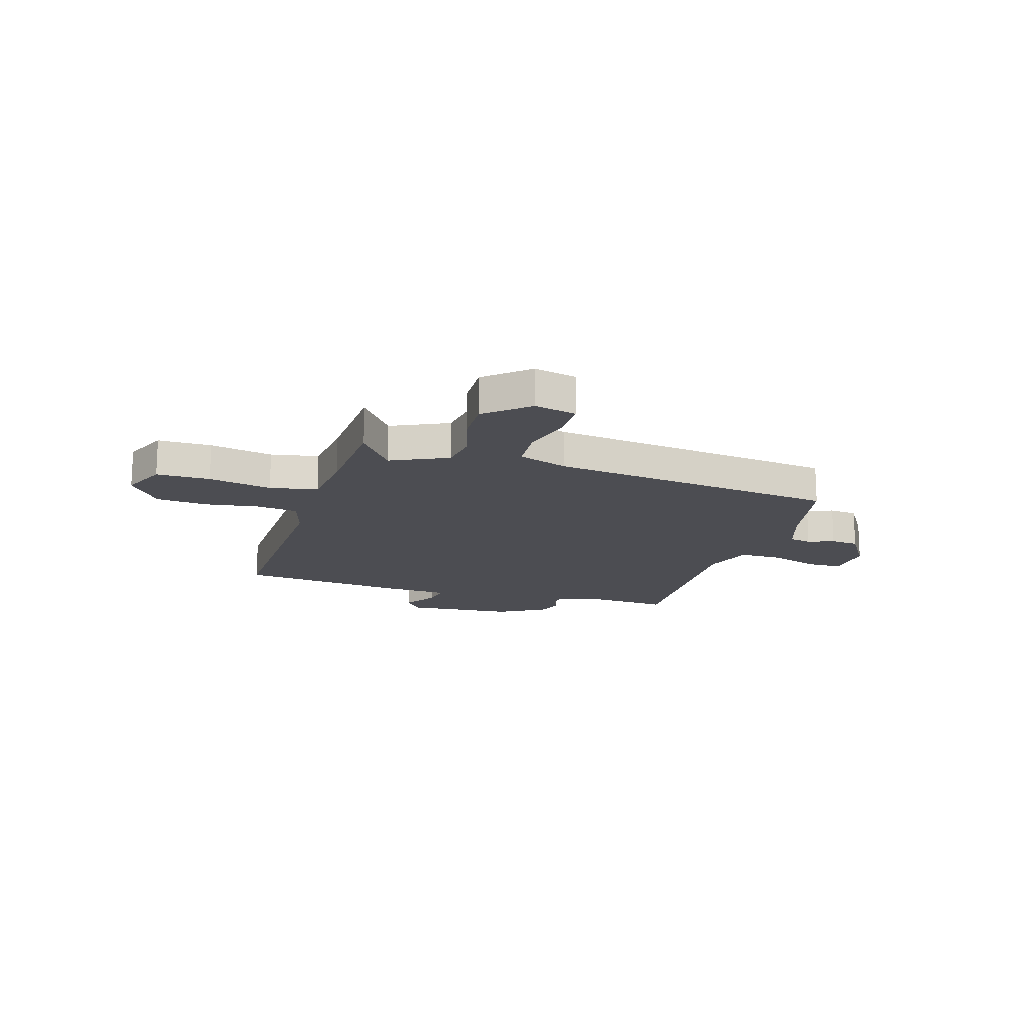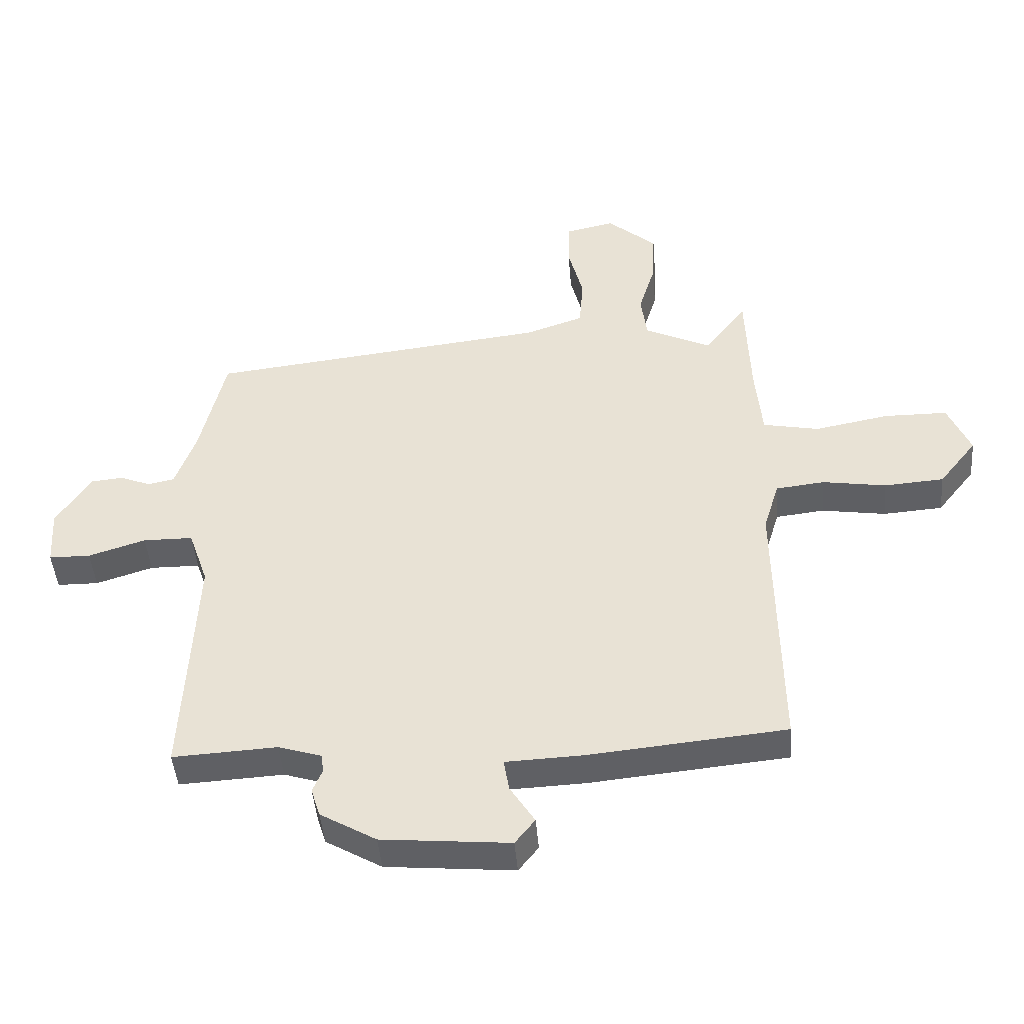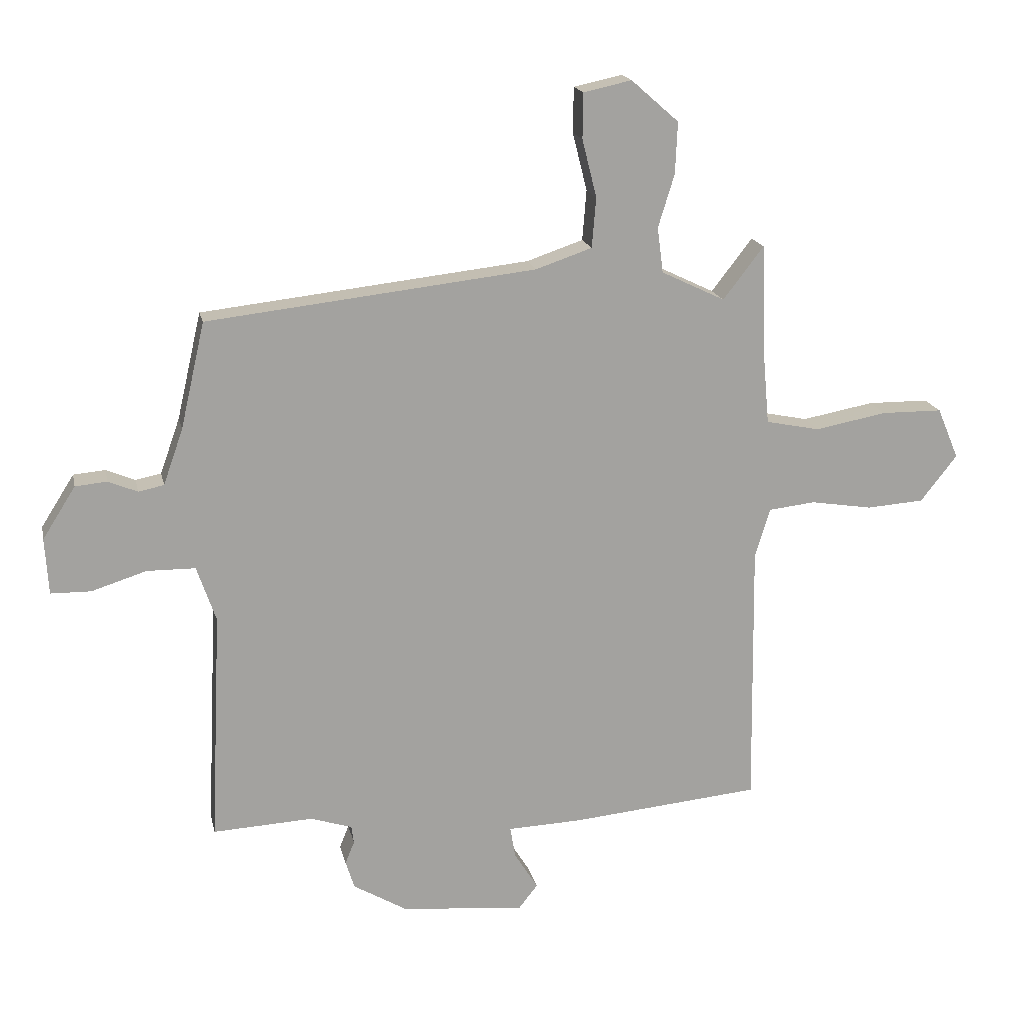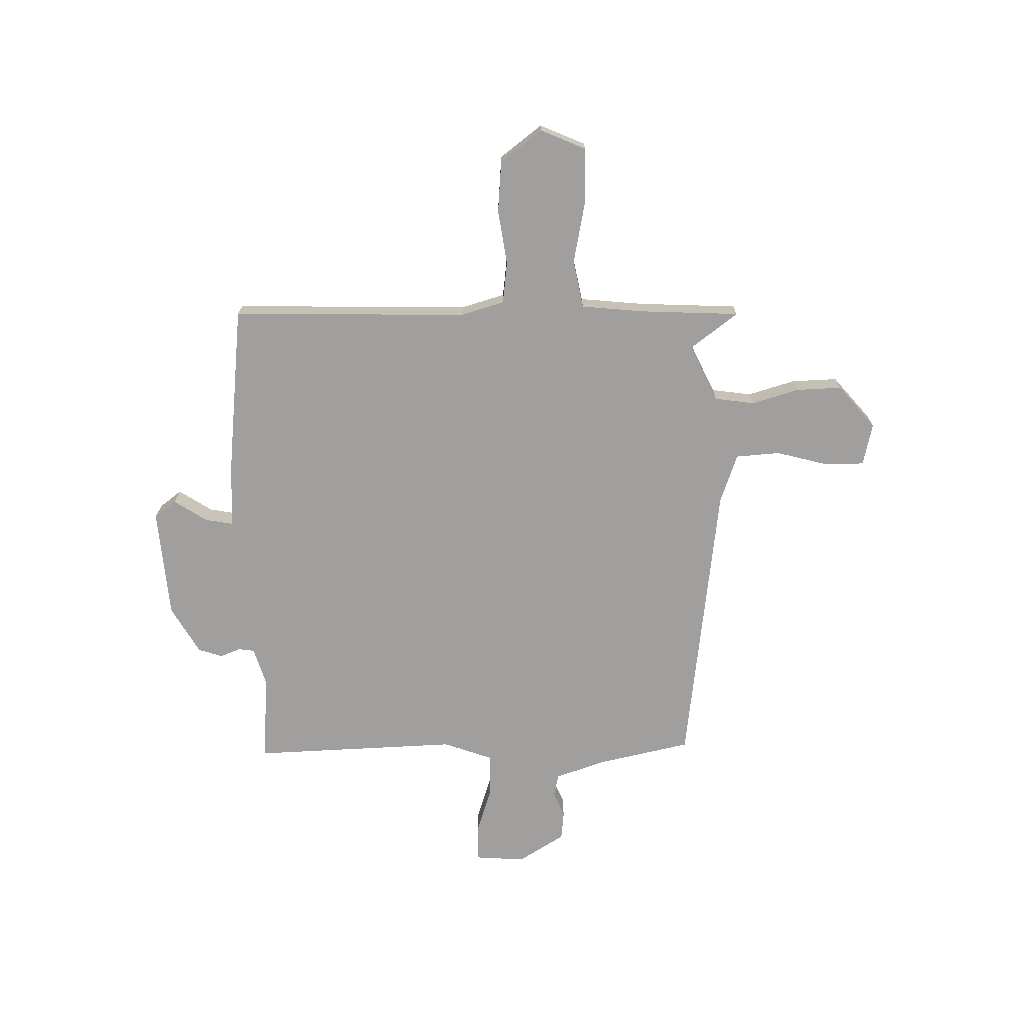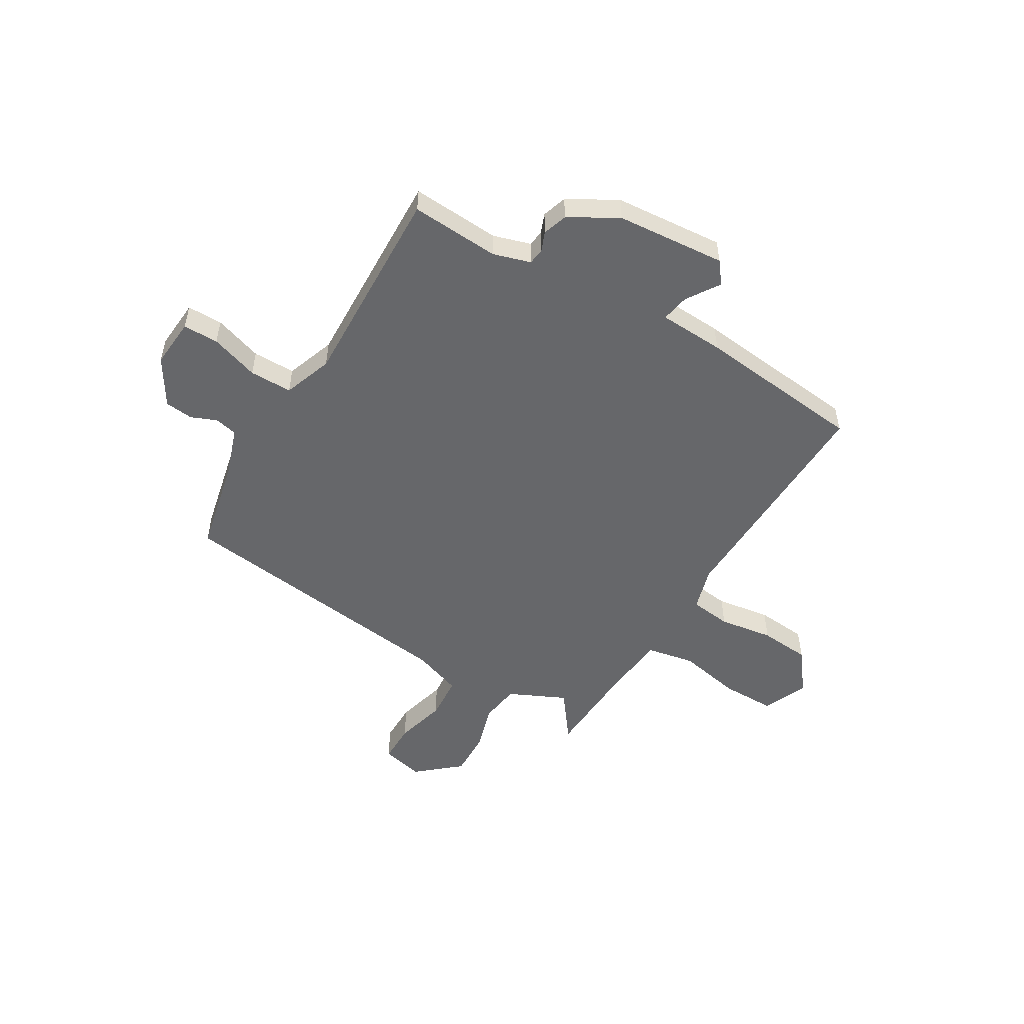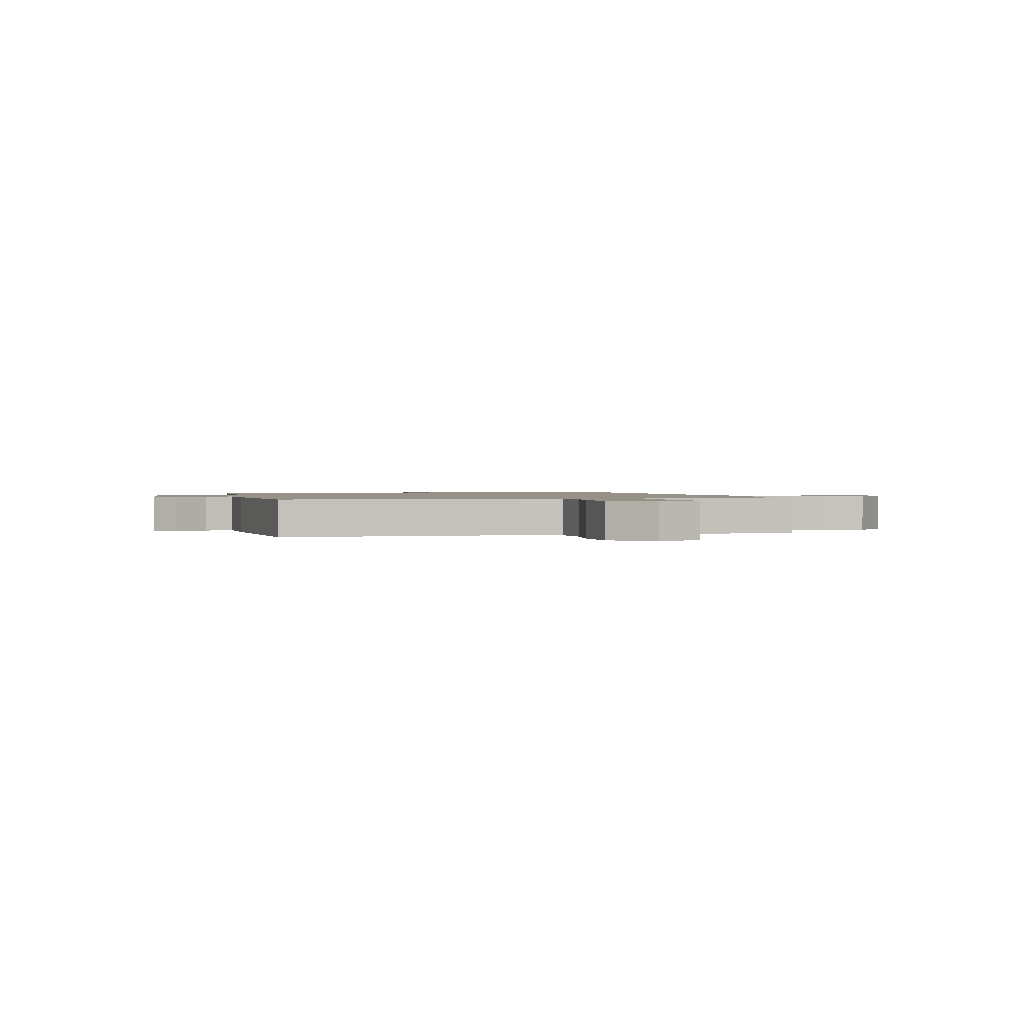
<metadata>
{"format":"obj","ext":"obj","renderer":"f3d","projection":"perspective","resolution":1024,"background":"white","views":[{"elev":-16.4,"azim":-17.6,"up":"+Y"},{"elev":-45.2,"azim":-175.3,"up":"+Z"},{"elev":17.6,"azim":168.1,"up":"+Z"},{"elev":-71.4,"azim":-89.6,"up":"+Y"},{"elev":-52.1,"azim":148.5,"up":"+Y"},{"elev":1.2,"azim":-104.0,"up":"+Y"}]}
</metadata>
<code>
v -0.469 0.07 0.545
v -0.399 0.07 0.454
v -0.289 0.07 0.507
v -0.279 0.07 0.585
v -0.307 0.07 0.676
v -0.311 0.07 0.765
v -0.229 0.07 0.837
v -0.146 0.07 0.819
v -0.145 0.07 0.741
v -0.17 0.07 0.641
v -0.163 0.07 0.555
v -0.066 0.07 0.522
v 0.501 0.07 0.458
v 0.543 0.07 0.275
v 0.577 0.07 0.179
v 0.621 0.07 0.17
v 0.671 0.07 0.191
v 0.726 0.07 0.186
v 0.783 0.07 0.096
v 0.777 0.07 -0.001
v 0.708 0.07 -0.002
v 0.613 0.07 0.028
v 0.53 0.07 0.027
v 0.497 0.07 -0.069
v 0.516 0.07 -0.469
v 0.343 0.07 -0.46
v 0.271 0.07 -0.483
v 0.267 0.07 -0.514
v 0.283 0.07 -0.553
v 0.268 0.07 -0.601
v 0.175 0.07 -0.656
v -0.038 0.07 -0.676
v -0.071 0.07 -0.634
v -0.03 0.07 -0.569
v -0.021 0.07 -0.515
v -0.149 0.07 -0.51
v -0.477 0.07 -0.479
v -0.471 0.07 -0.02
v -0.497 0.07 0.065
v -0.578 0.07 0.074
v -0.684 0.07 0.057
v -0.783 0.07 0.064
v -0.846 0.07 0.144
v -0.809 0.07 0.232
v -0.704 0.07 0.233
v -0.58 0.07 0.21
v -0.487 0.07 0.229
v -0.476 0.07 0.352
v -0.469 0 0.545
v -0.399 0 0.454
v -0.289 0 0.507
v -0.279 0 0.585
v -0.307 0 0.676
v -0.311 0 0.765
v -0.229 0 0.837
v -0.146 0 0.819
v -0.145 0 0.741
v -0.17 0 0.641
v -0.163 0 0.555
v -0.066 0 0.522
v 0.501 0 0.458
v 0.543 0 0.275
v 0.577 0 0.179
v 0.621 0 0.17
v 0.671 0 0.191
v 0.726 0 0.186
v 0.783 0 0.096
v 0.777 0 -0.001
v 0.708 0 -0.002
v 0.613 0 0.028
v 0.53 0 0.027
v 0.497 0 -0.069
v 0.516 0 -0.469
v 0.343 0 -0.46
v 0.271 0 -0.483
v 0.267 0 -0.514
v 0.283 0 -0.553
v 0.268 0 -0.601
v 0.175 0 -0.656
v -0.038 0 -0.676
v -0.071 0 -0.634
v -0.03 0 -0.569
v -0.021 0 -0.515
v -0.149 0 -0.51
v -0.477 0 -0.479
v -0.471 0 -0.02
v -0.497 0 0.065
v -0.578 0 0.074
v -0.684 0 0.057
v -0.783 0 0.064
v -0.846 0 0.144
v -0.809 0 0.232
v -0.704 0 0.233
v -0.58 0 0.21
v -0.487 0 0.229
v -0.476 0 0.352
f 43 44 45 46
f 43 46 47
f 40 41 42 43
f 39 40 43 47
f 38 39 47 48
f 35 36 37 38
f 31 32 33 34
f 31 34 35
f 28 29 30 31
f 27 28 31 35
f 26 27 35 38
f 24 25 26 38
f 19 20 21 22
f 19 22 23
f 16 17 18 19
f 15 16 19 23
f 14 15 23 24
f 12 13 14 24
f 7 8 9 10
f 7 10 11
f 4 5 6 7
f 3 4 7 11
f 2 3 11 12
f 48 1 2
f 24 38 48
f 2 12 24 48
f 94 93 92 91
f 95 94 91
f 91 90 89 88
f 95 91 88 87
f 96 95 87 86
f 86 85 84 83
f 82 81 80 79
f 83 82 79
f 79 78 77 76
f 83 79 76 75
f 86 83 75 74
f 86 74 73 72
f 70 69 68 67
f 71 70 67
f 67 66 65 64
f 71 67 64 63
f 72 71 63 62
f 72 62 61 60
f 58 57 56 55
f 59 58 55
f 55 54 53 52
f 59 55 52 51
f 60 59 51 50
f 50 49 96
f 96 86 72
f 96 72 60 50
f 1 49 50 2
f 2 50 51 3
f 3 51 52 4
f 4 52 53 5
f 5 53 54 6
f 6 54 55 7
f 7 55 56 8
f 8 56 57 9
f 9 57 58 10
f 10 58 59 11
f 11 59 60 12
f 12 60 61 13
f 13 61 62 14
f 14 62 63 15
f 15 63 64 16
f 16 64 65 17
f 17 65 66 18
f 18 66 67 19
f 19 67 68 20
f 20 68 69 21
f 21 69 70 22
f 22 70 71 23
f 23 71 72 24
f 24 72 73 25
f 25 73 74 26
f 26 74 75 27
f 27 75 76 28
f 28 76 77 29
f 29 77 78 30
f 30 78 79 31
f 31 79 80 32
f 32 80 81 33
f 33 81 82 34
f 34 82 83 35
f 35 83 84 36
f 36 84 85 37
f 37 85 86 38
f 38 86 87 39
f 39 87 88 40
f 40 88 89 41
f 41 89 90 42
f 42 90 91 43
f 43 91 92 44
f 44 92 93 45
f 45 93 94 46
f 46 94 95 47
f 47 95 96 48
f 48 96 49 1

</code>
